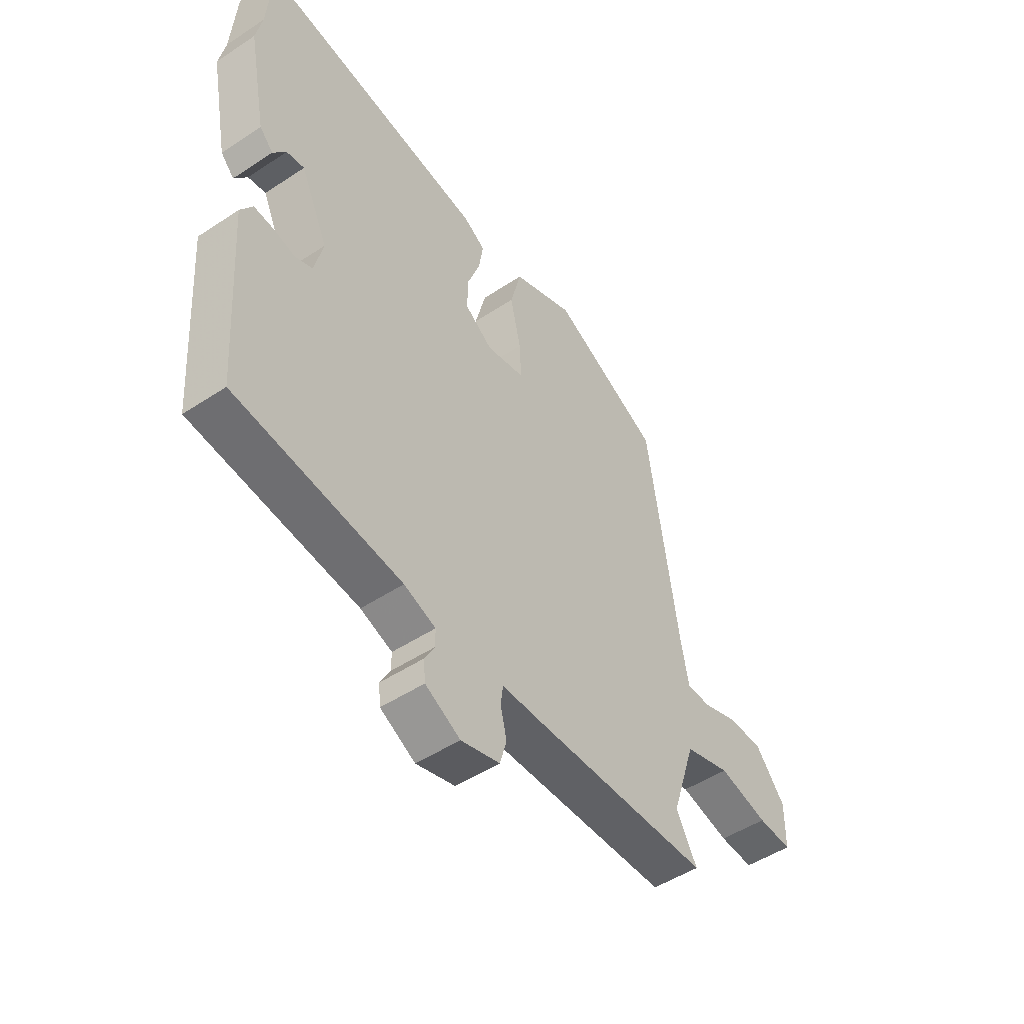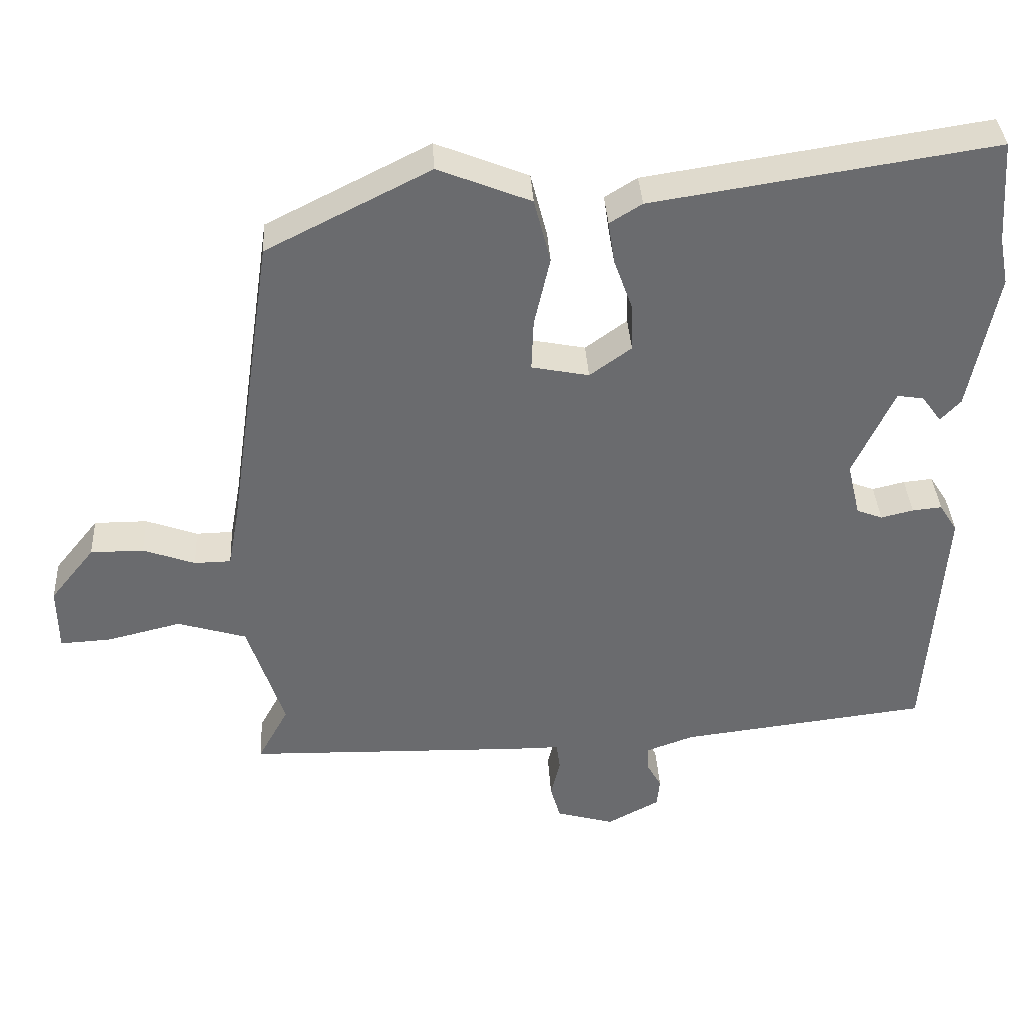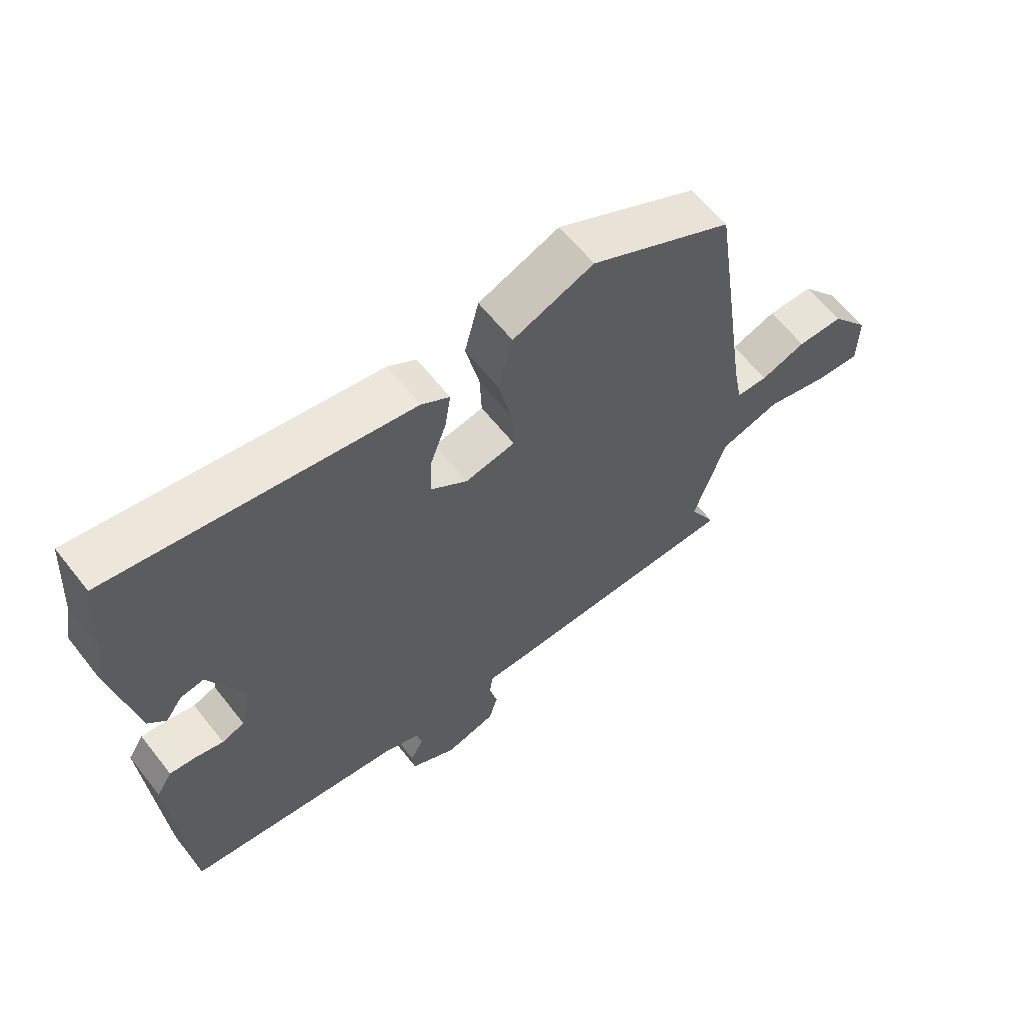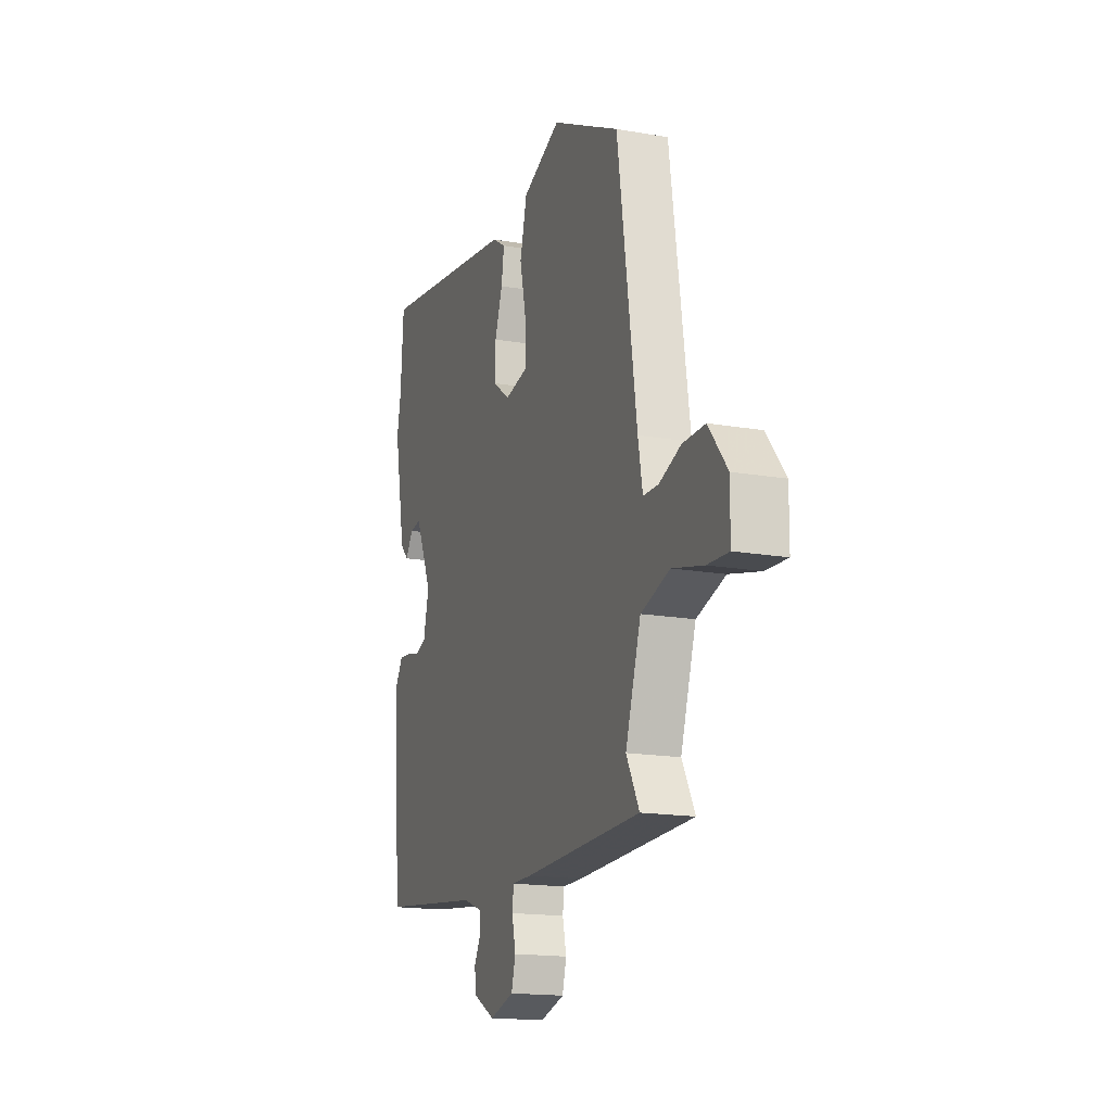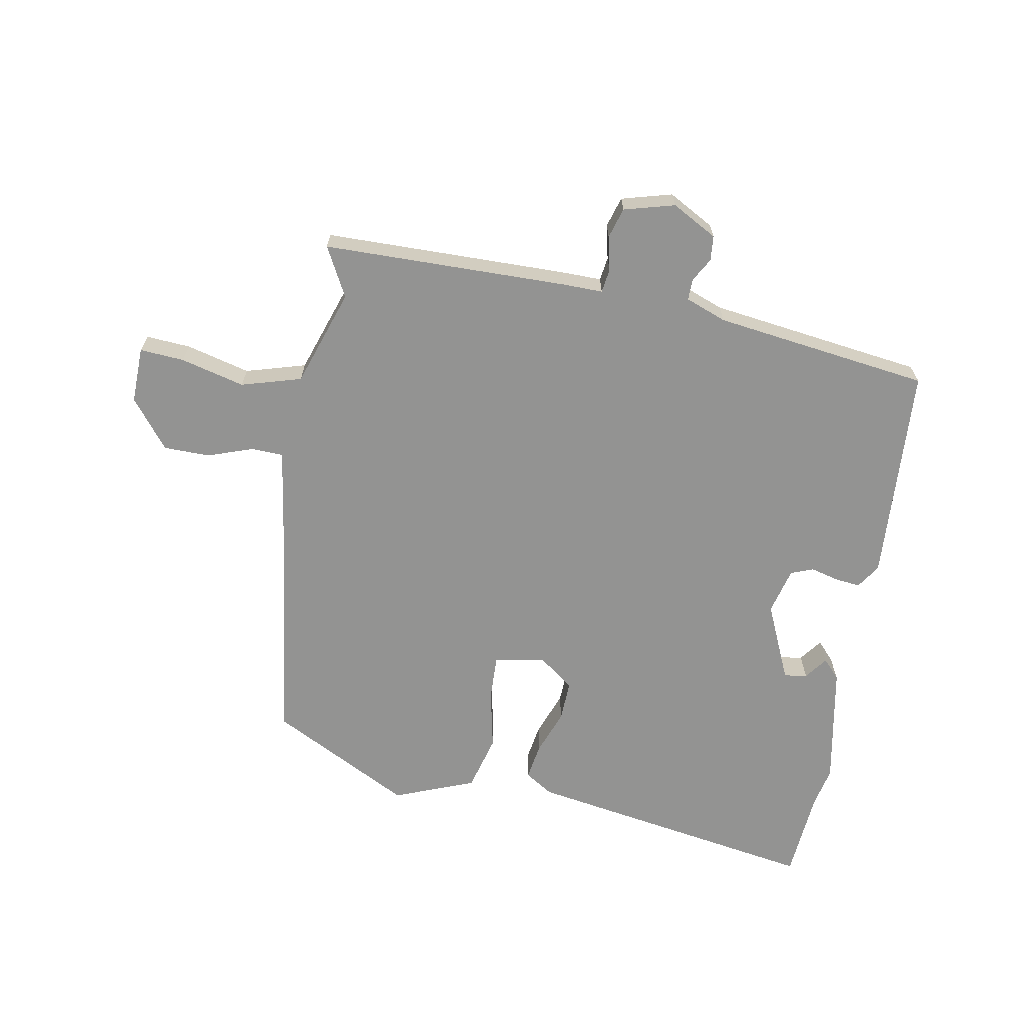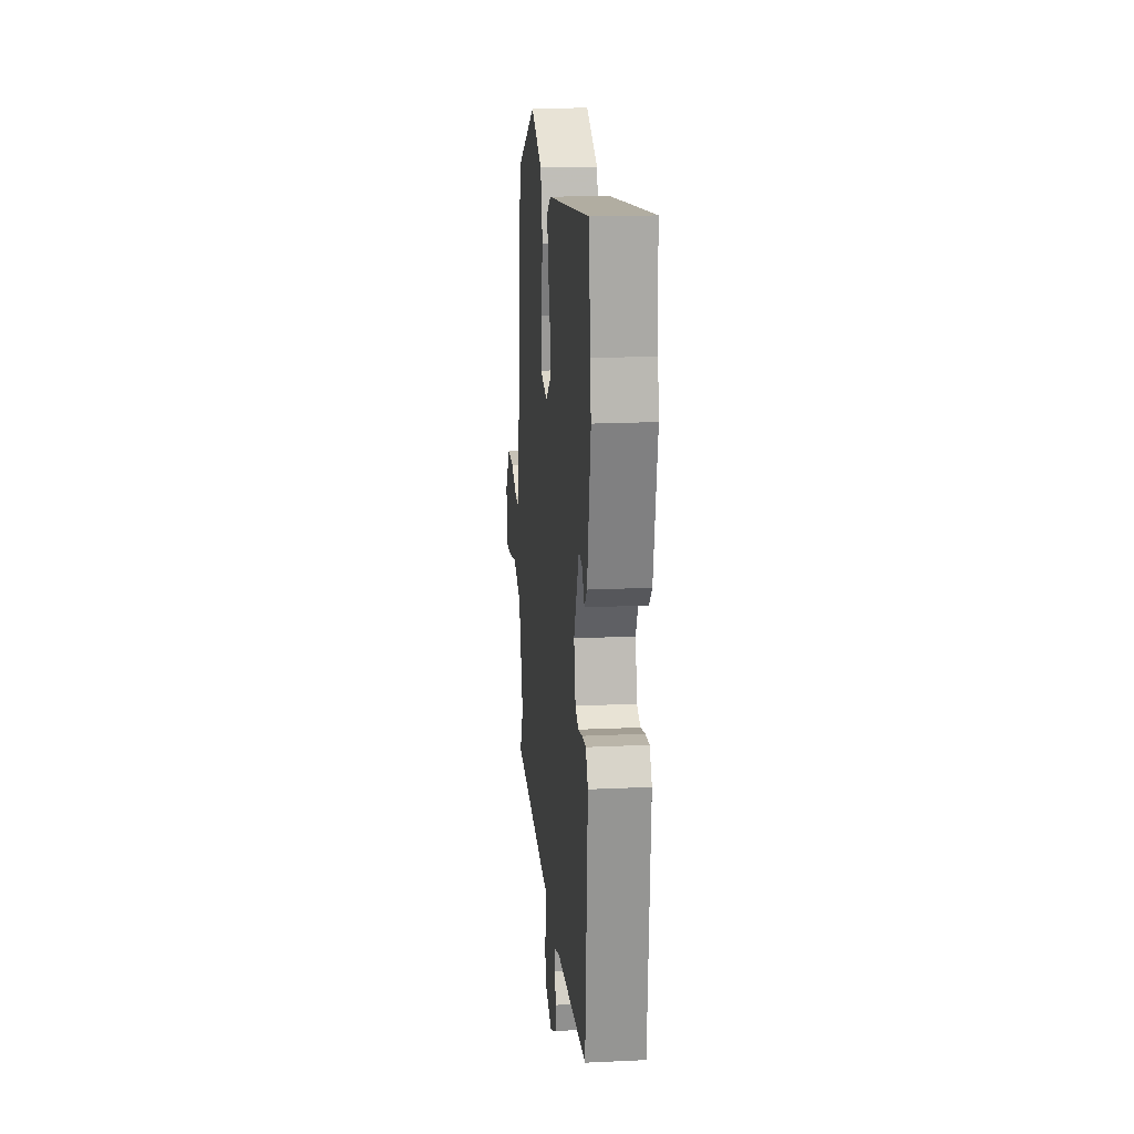
<metadata>
{"format":"obj","ext":"obj","renderer":"f3d","projection":"perspective","resolution":1024,"background":"white","views":[{"elev":-49.3,"azim":-53.8,"up":"+Z"},{"elev":36.8,"azim":176.7,"up":"+Z"},{"elev":61.6,"azim":-38.1,"up":"+Z"},{"elev":-16.7,"azim":70.6,"up":"+Z"},{"elev":-66.6,"azim":169.1,"up":"+Y"},{"elev":19.1,"azim":-95.1,"up":"+Z"}]}
</metadata>
<code>
v -0.508 0.07 0.381
v -0.498 0.07 0.525
v -0.023 0.07 0.452
v 0.022 0.07 0.424
v 0.013 0.07 0.365
v -0.013 0.07 0.293
v -0.015 0.07 0.227
v 0.043 0.07 0.185
v 0.123 0.07 0.201
v 0.12 0.07 0.273
v 0.098 0.07 0.37
v 0.121 0.07 0.46
v 0.25 0.07 0.512
v 0.478 0.07 0.397
v 0.542 0.07 -0.036
v 0.557 0.07 -0.117
v 0.608 0.07 -0.118
v 0.68 0.07 -0.092
v 0.754 0.07 -0.092
v 0.816 0.07 -0.169
v 0.815 0.07 -0.259
v 0.744 0.07 -0.255
v 0.641 0.07 -0.23
v 0.545 0.07 -0.259
v 0.494 0.07 -0.415
v 0.537 0.07 -0.494
v 0.145 0.07 -0.504
v 0.08 0.07 -0.504
v 0.075 0.07 -0.542
v 0.088 0.07 -0.597
v 0.074 0.07 -0.646
v -0.007 0.07 -0.669
v -0.08 0.07 -0.63
v -0.084 0.07 -0.59
v -0.063 0.07 -0.552
v -0.063 0.07 -0.518
v -0.129 0.07 -0.494
v -0.475 0.07 -0.452
v -0.499 0.07 -0.103
v -0.474 0.07 -0.064
v -0.433 0.07 -0.068
v -0.388 0.07 -0.079
v -0.352 0.07 -0.065
v -0.334 0.07 0.01
v -0.391 0.07 0.134
v -0.428 0.07 0.128
v -0.455 0.07 0.091
v -0.483 0.07 0.121
v -0.521 0.07 0.315
v -0.508 0 0.381
v -0.498 0 0.525
v -0.023 0 0.452
v 0.022 0 0.424
v 0.013 0 0.365
v -0.013 0 0.293
v -0.015 0 0.227
v 0.043 0 0.185
v 0.123 0 0.201
v 0.12 0 0.273
v 0.098 0 0.37
v 0.121 0 0.46
v 0.25 0 0.512
v 0.478 0 0.397
v 0.542 0 -0.036
v 0.557 0 -0.117
v 0.608 0 -0.118
v 0.68 0 -0.092
v 0.754 0 -0.092
v 0.816 0 -0.169
v 0.815 0 -0.259
v 0.744 0 -0.255
v 0.641 0 -0.23
v 0.545 0 -0.259
v 0.494 0 -0.415
v 0.537 0 -0.494
v 0.145 0 -0.504
v 0.08 0 -0.504
v 0.075 0 -0.542
v 0.088 0 -0.597
v 0.074 0 -0.646
v -0.007 0 -0.669
v -0.08 0 -0.63
v -0.084 0 -0.59
v -0.063 0 -0.552
v -0.063 0 -0.518
v -0.129 0 -0.494
v -0.475 0 -0.452
v -0.499 0 -0.103
v -0.474 0 -0.064
v -0.433 0 -0.068
v -0.388 0 -0.079
v -0.352 0 -0.065
v -0.334 0 0.01
v -0.391 0 0.134
v -0.428 0 0.128
v -0.455 0 0.091
v -0.483 0 0.121
v -0.521 0 0.315
f 48 49 1
f 47 48 1
f 46 47 1
f 4 5 6
f 3 4 6
f 2 3 6
f 1 2 6
f 46 1 6
f 45 46 6
f 44 45 6 7
f 43 44 7 8
f 40 41 42
f 39 40 42
f 38 39 42
f 37 38 42
f 36 37 42 43
f 33 34 35
f 32 33 35
f 31 32 35
f 30 31 35
f 29 30 35
f 28 29 35 36
f 25 26 27 28
f 43 8 9
f 36 43 9
f 28 36 9
f 25 28 9
f 24 25 9
f 21 22 23
f 20 21 23
f 19 20 23
f 18 19 23
f 17 18 23
f 16 17 23 24
f 13 14 15
f 12 13 15
f 11 12 15
f 10 11 15
f 15 16 24
f 10 15 24
f 9 10 24
f 50 98 97
f 50 97 96
f 50 96 95
f 55 54 53
f 55 53 52
f 55 52 51
f 55 51 50
f 55 50 95
f 55 95 94
f 56 55 94 93
f 57 56 93 92
f 91 90 89
f 91 89 88
f 91 88 87
f 91 87 86
f 92 91 86 85
f 84 83 82
f 84 82 81
f 84 81 80
f 84 80 79
f 84 79 78
f 85 84 78 77
f 77 76 75 74
f 58 57 92
f 58 92 85
f 58 85 77
f 58 77 74
f 58 74 73
f 72 71 70
f 72 70 69
f 72 69 68
f 72 68 67
f 72 67 66
f 73 72 66 65
f 64 63 62
f 64 62 61
f 64 61 60
f 64 60 59
f 73 65 64
f 73 64 59
f 73 59 58
f 1 50 51 2
f 2 51 52 3
f 3 52 53 4
f 4 53 54 5
f 5 54 55 6
f 6 55 56 7
f 7 56 57 8
f 8 57 58 9
f 9 58 59 10
f 10 59 60 11
f 11 60 61 12
f 12 61 62 13
f 13 62 63 14
f 14 63 64 15
f 15 64 65 16
f 16 65 66 17
f 17 66 67 18
f 18 67 68 19
f 19 68 69 20
f 20 69 70 21
f 21 70 71 22
f 22 71 72 23
f 23 72 73 24
f 24 73 74 25
f 25 74 75 26
f 26 75 76 27
f 27 76 77 28
f 28 77 78 29
f 29 78 79 30
f 30 79 80 31
f 31 80 81 32
f 32 81 82 33
f 33 82 83 34
f 34 83 84 35
f 35 84 85 36
f 36 85 86 37
f 37 86 87 38
f 38 87 88 39
f 39 88 89 40
f 40 89 90 41
f 41 90 91 42
f 42 91 92 43
f 43 92 93 44
f 44 93 94 45
f 45 94 95 46
f 46 95 96 47
f 47 96 97 48
f 48 97 98 49
f 49 98 50 1

</code>
